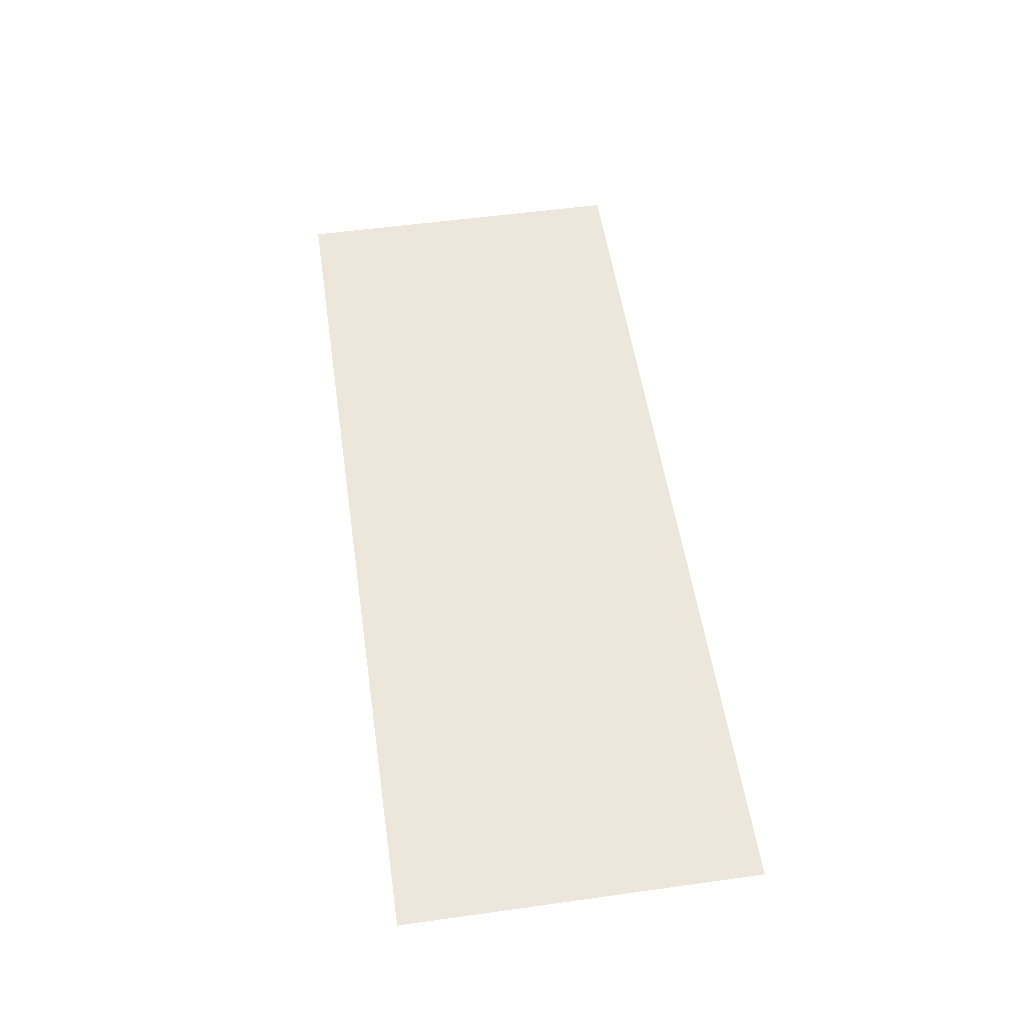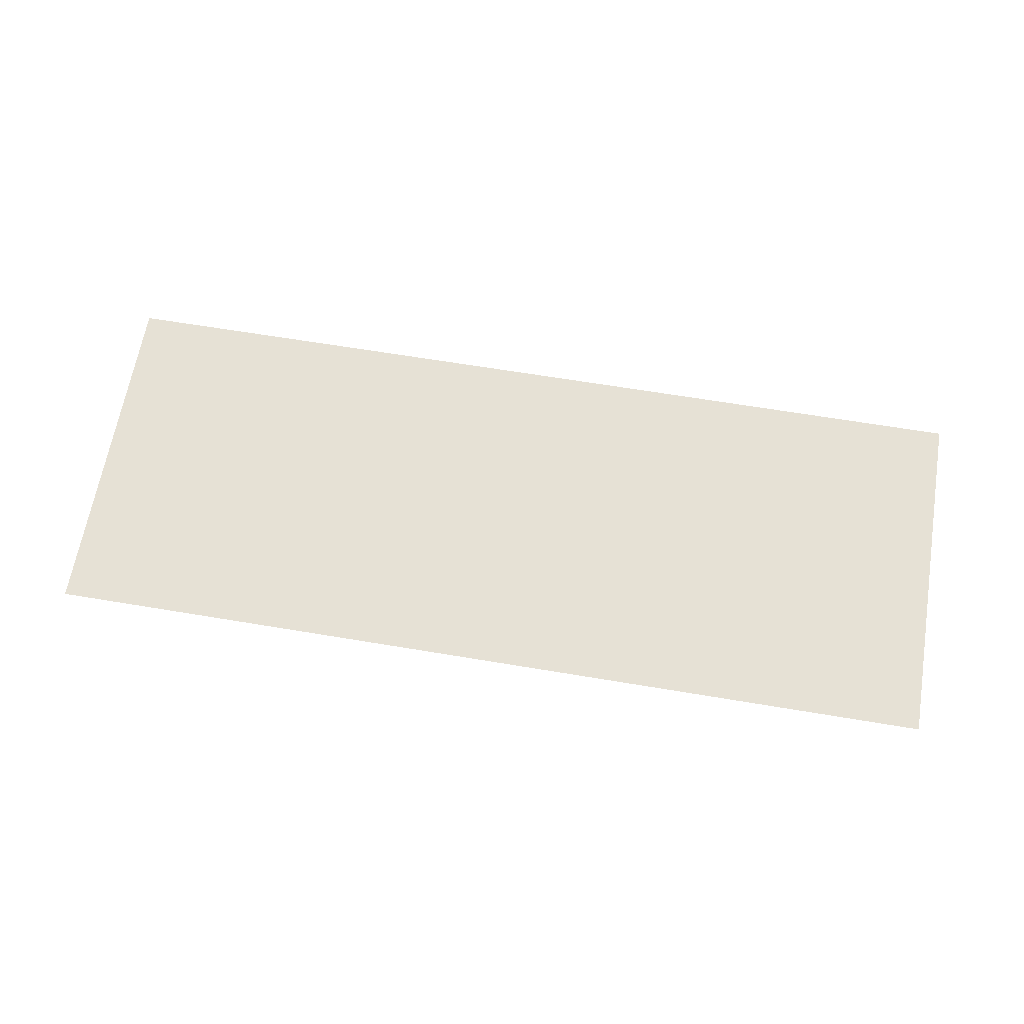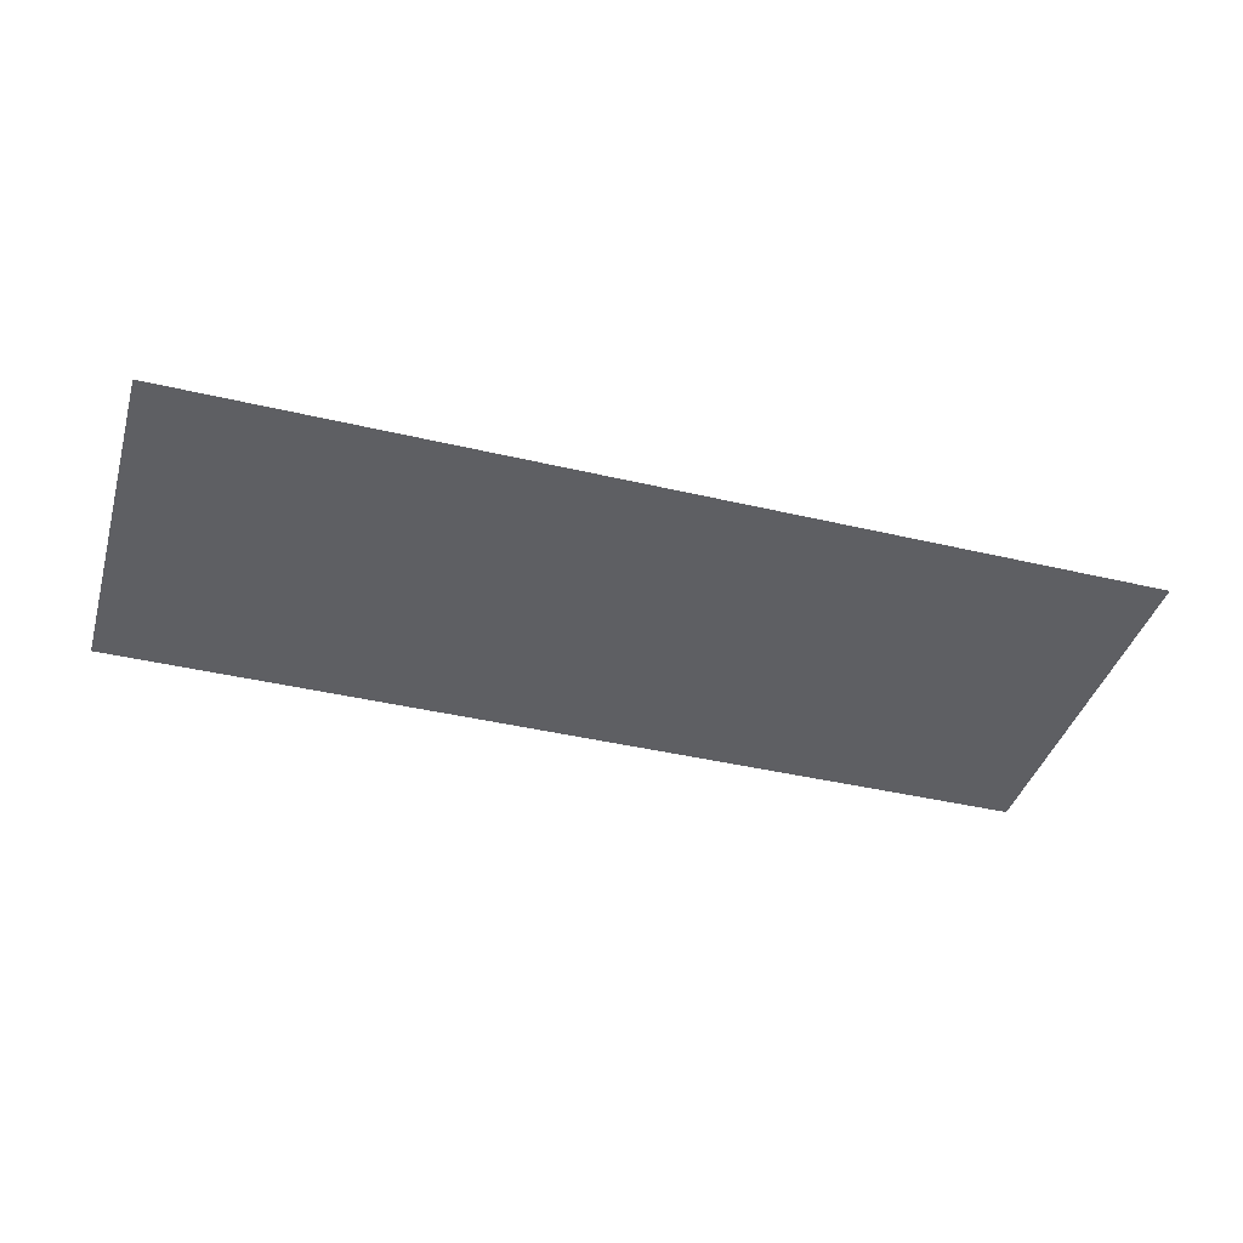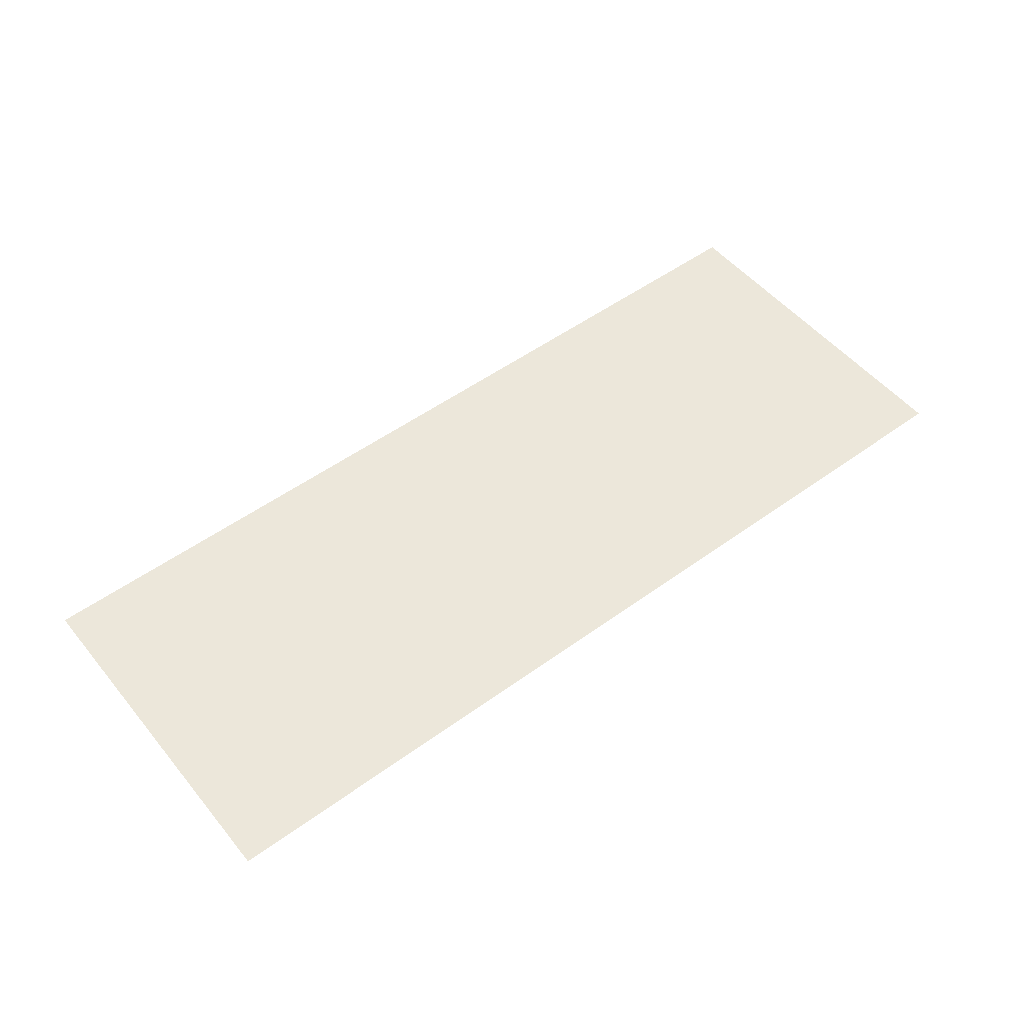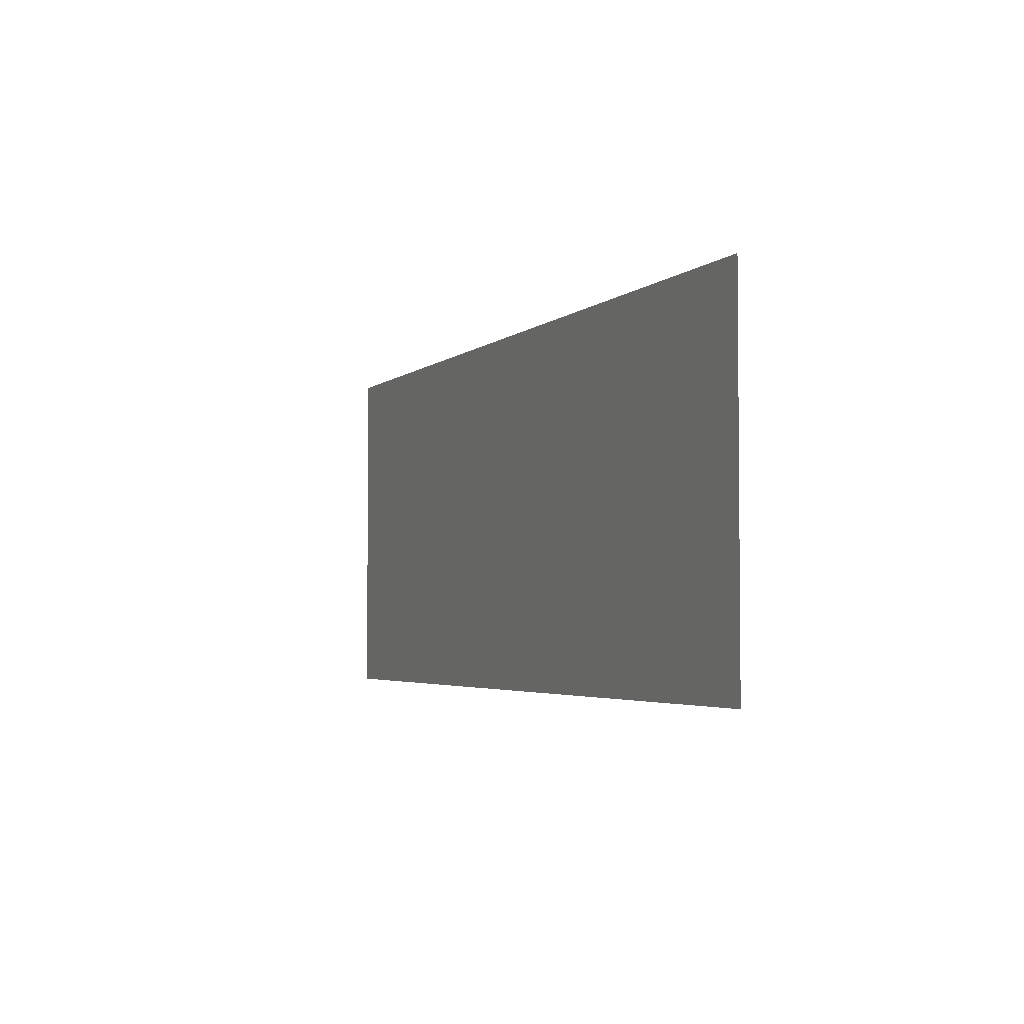
<metadata>
{"format":"obj","ext":"obj","renderer":"f3d","projection":"perspective","resolution":1024,"background":"white","views":[{"elev":54.1,"azim":-98.4,"up":"+Y"},{"elev":64.3,"azim":9.6,"up":"+Y"},{"elev":-40.6,"azim":163.8,"up":"+Y"},{"elev":51.8,"azim":-38.2,"up":"+Y"},{"elev":-3.4,"azim":-112.5,"up":"+Z"}]}
</metadata>
<code>
o Plane
v 6.822 -0.008587 4.941
v 6.822 -0.008586 0.02987
v -5.917 -0.008586 0.02987
v -5.917 -0.008587 4.941
f 1 2 3
f 4 1 3

</code>
